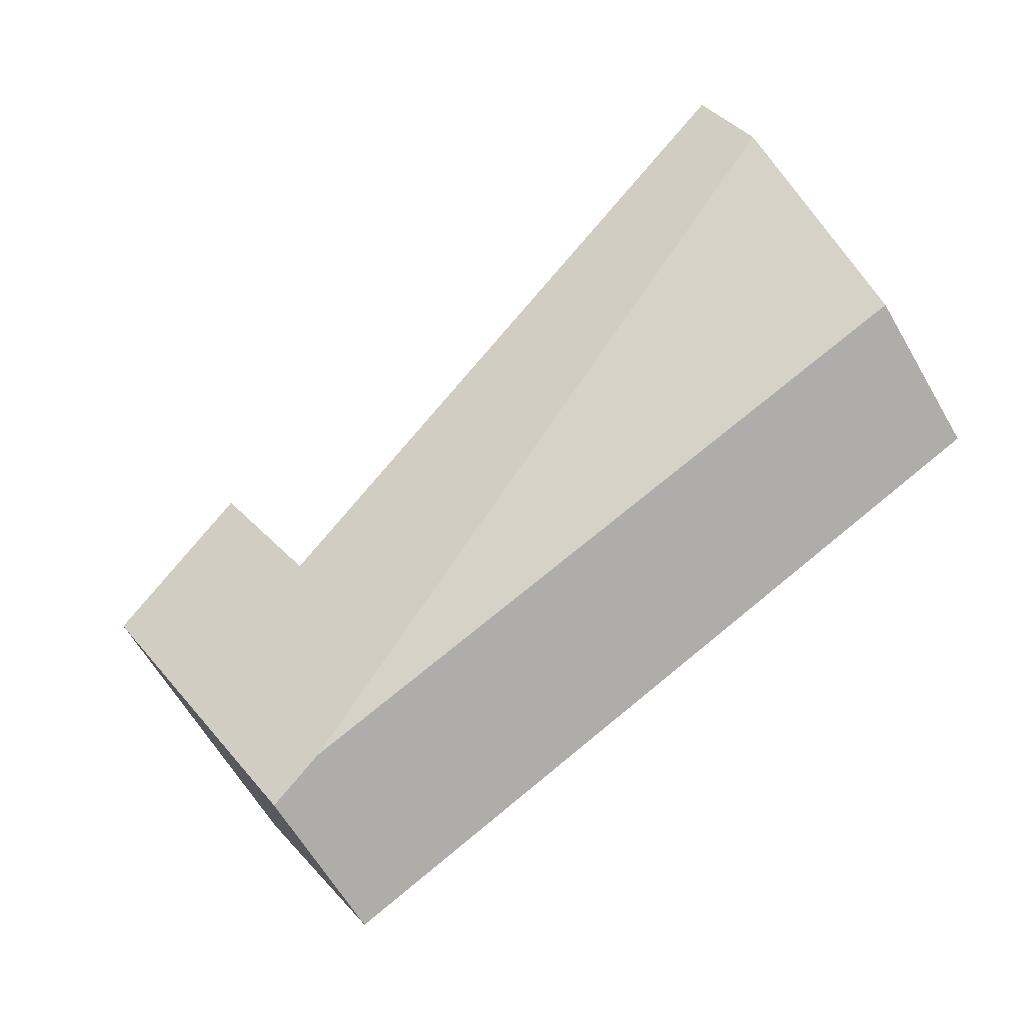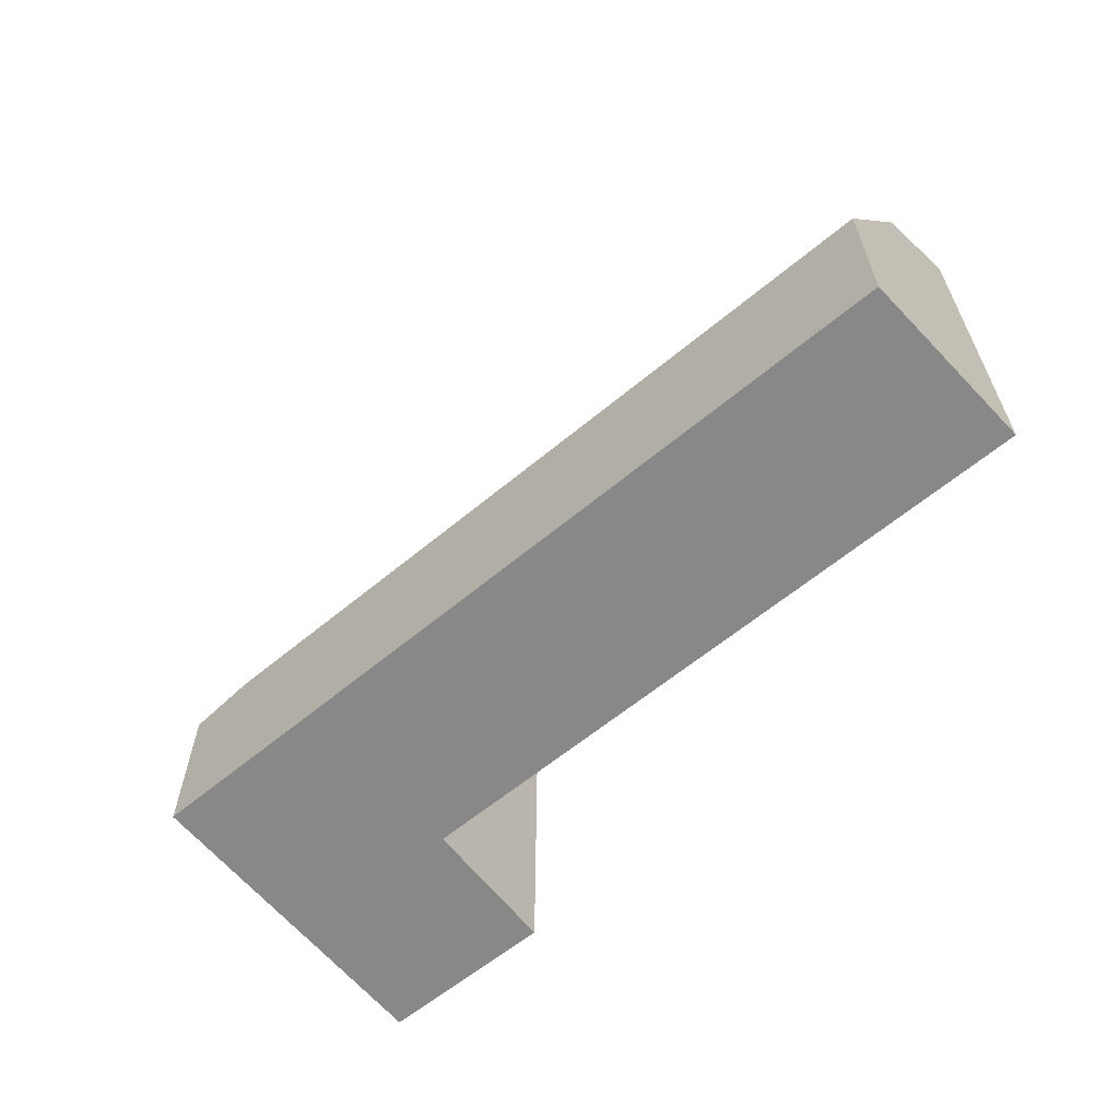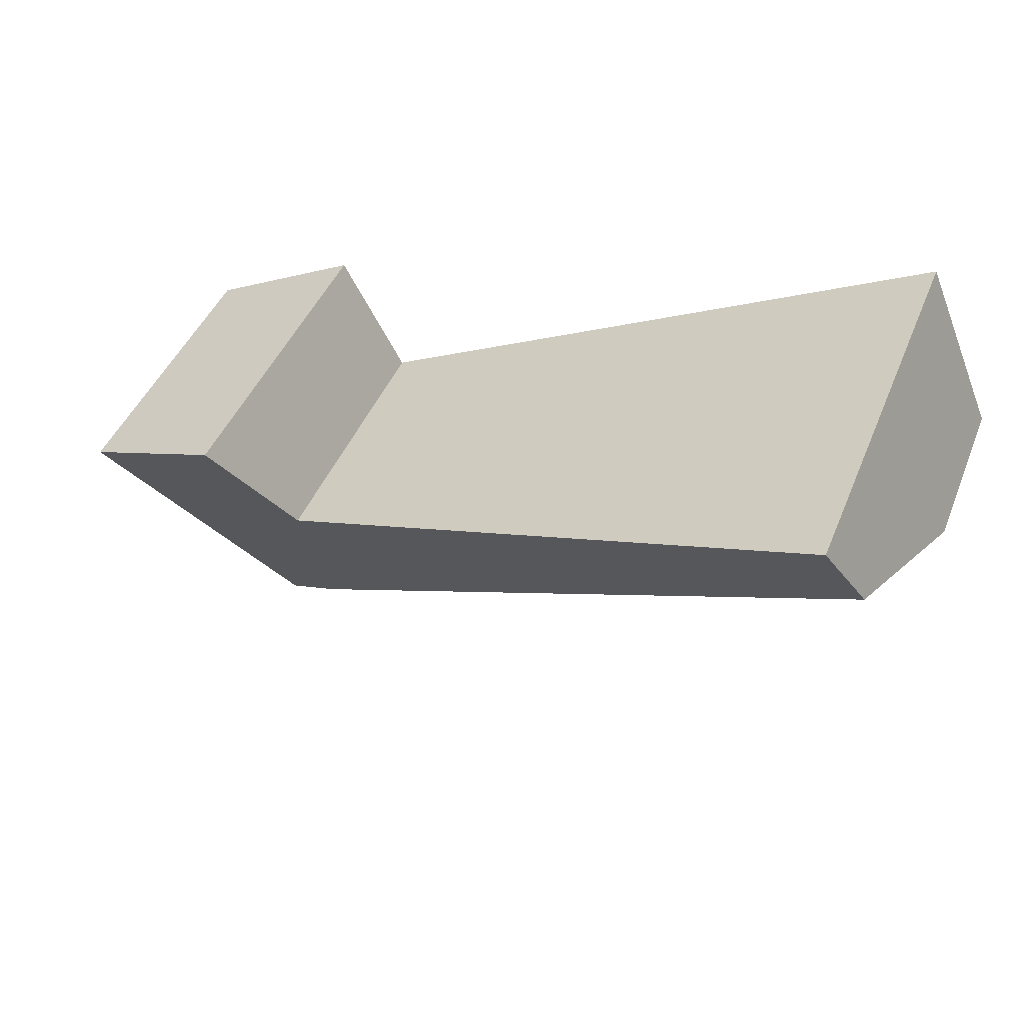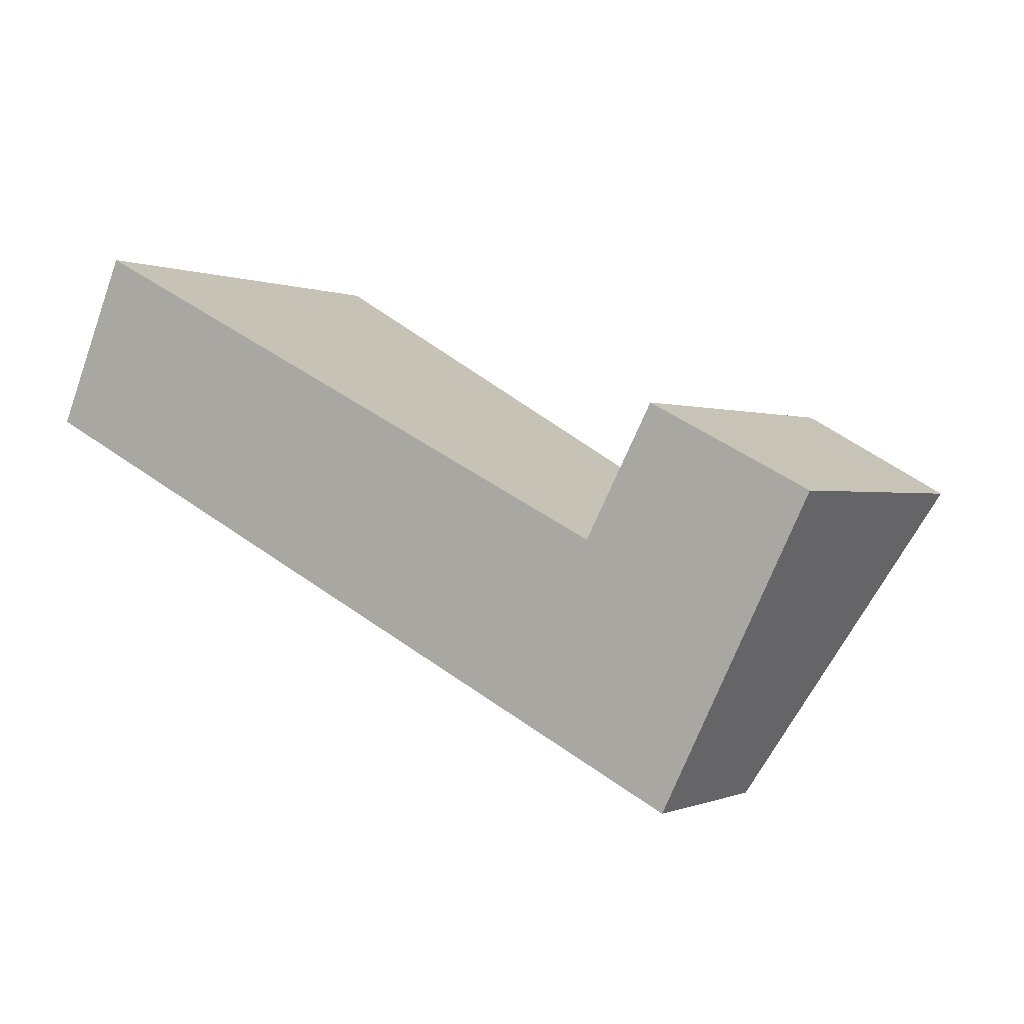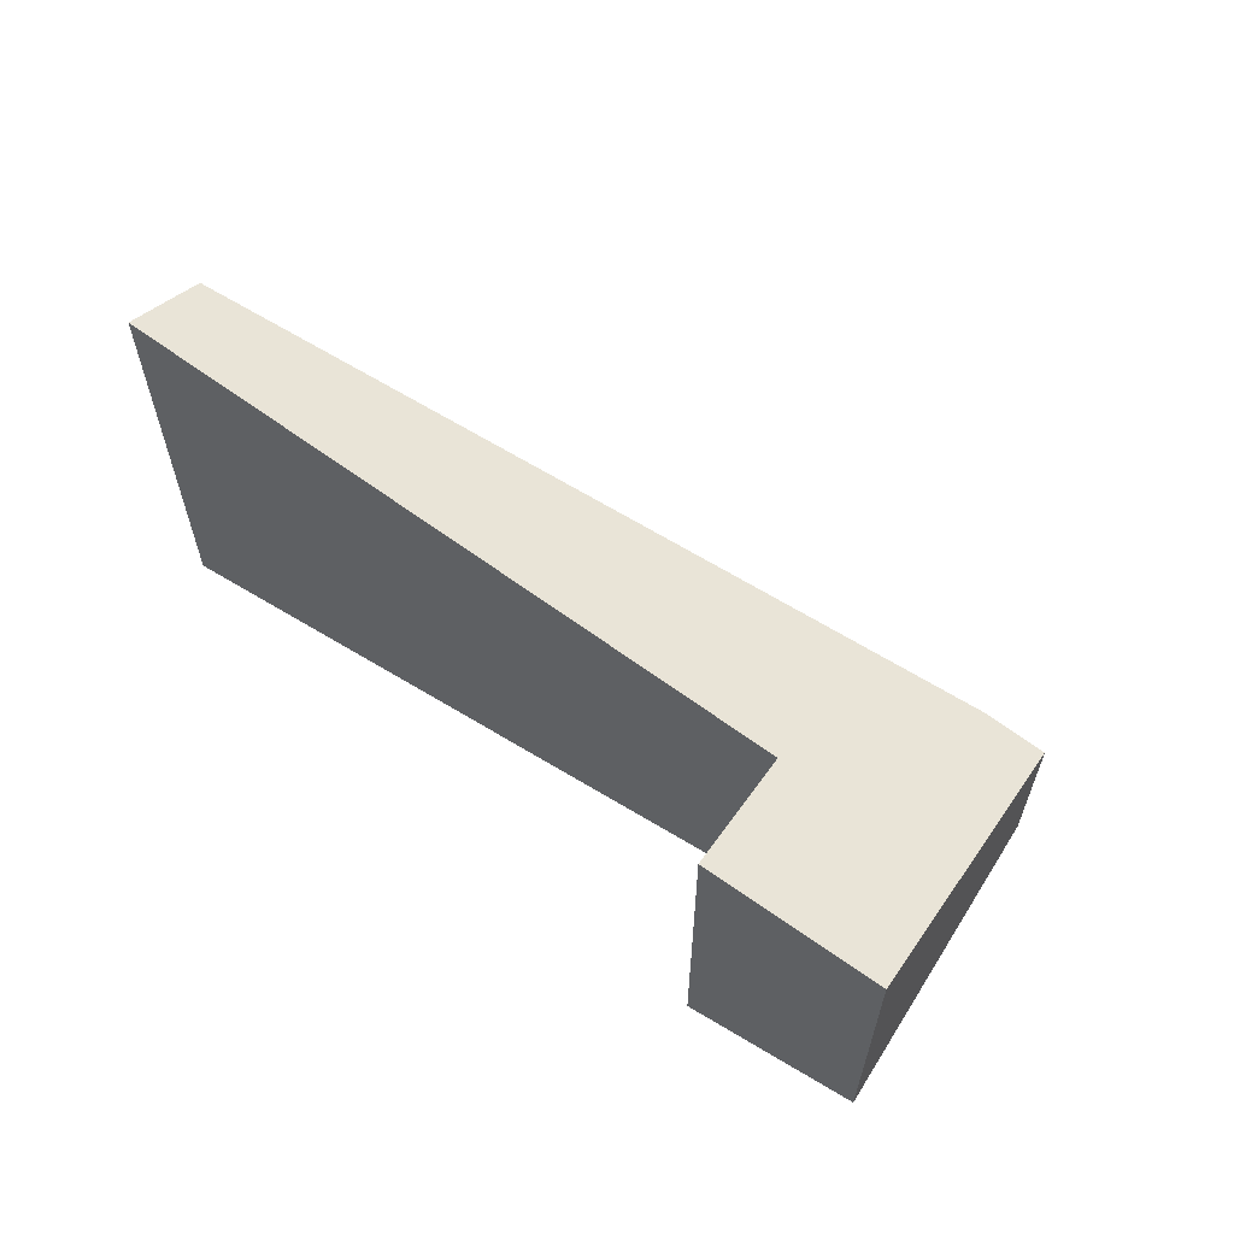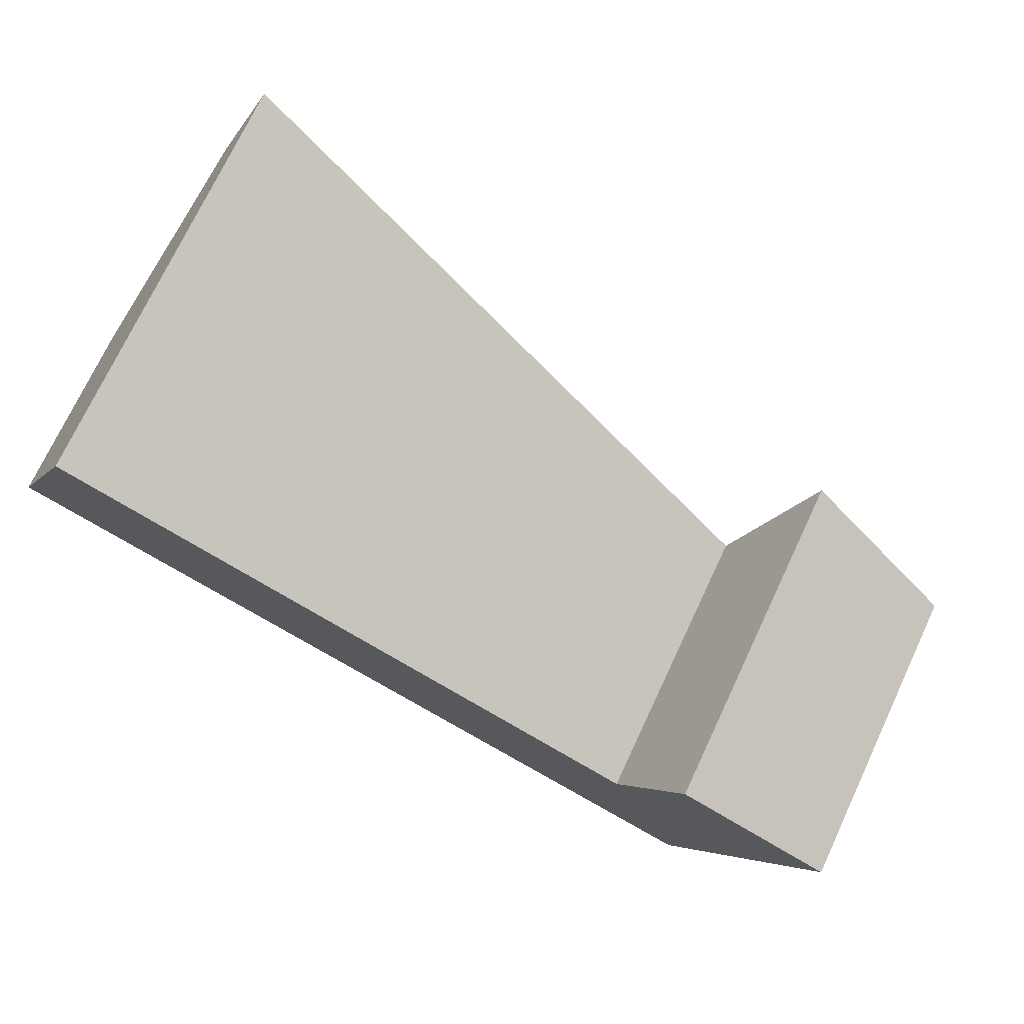
<metadata>
{"format":"obj","ext":"obj","renderer":"f3d","projection":"perspective","resolution":1024,"background":"white","views":[{"elev":-65.0,"azim":-149.4,"up":"+Z"},{"elev":-62.7,"azim":-113.5,"up":"+Y"},{"elev":44.2,"azim":-158.8,"up":"+Z"},{"elev":-0.1,"azim":33.1,"up":"+Z"},{"elev":61.5,"azim":58.7,"up":"+Y"},{"elev":73.9,"azim":25.3,"up":"+Z"}]}
</metadata>
<code>
v  7.327 1.916 -3.651
v  0.059 2.226 0.138
v  0.421 4.127 0.985
v  0 1.916 1.173e-16
v  9.47 3.243 -0.868
v  7.087 3.021 -1.335
v  7.799 3.652 -0.011
v  7.928 1.773 -3.951
v  0.785 4.533 1.837
v  0.785 -1.125e-16 1.837
v  0.421 -6.031e-17 0.985
v  0.059 -8.45e-18 0.138
v  0 0 0
v  7.799 6.736e-19 -0.011
v  7.087 8.175e-17 -1.335
v  9.47 5.315e-17 -0.868
v  7.928 2.419e-16 -3.951
v  7.327 2.236e-16 -3.651
g defaultobject
f 1 2 3
f 2 1 4
f 5 6 7
f 6 5 8
f 6 8 1
f 6 3 9
f 3 6 1
f 3 10 9
f 10 3 2
f 10 2 4
f 10 4 11
f 11 4 12
f 12 4 13
f 6 14 7
f 14 6 15
f 10 6 9
f 6 10 15
f 14 5 7
f 5 14 16
f 16 8 5
f 8 16 17
f 17 1 8
f 1 17 4
f 4 17 18
f 4 18 13
f 14 17 16
f 17 14 18
f 18 14 15
f 18 15 13
f 13 15 12
f 12 15 11
f 11 15 10

</code>
